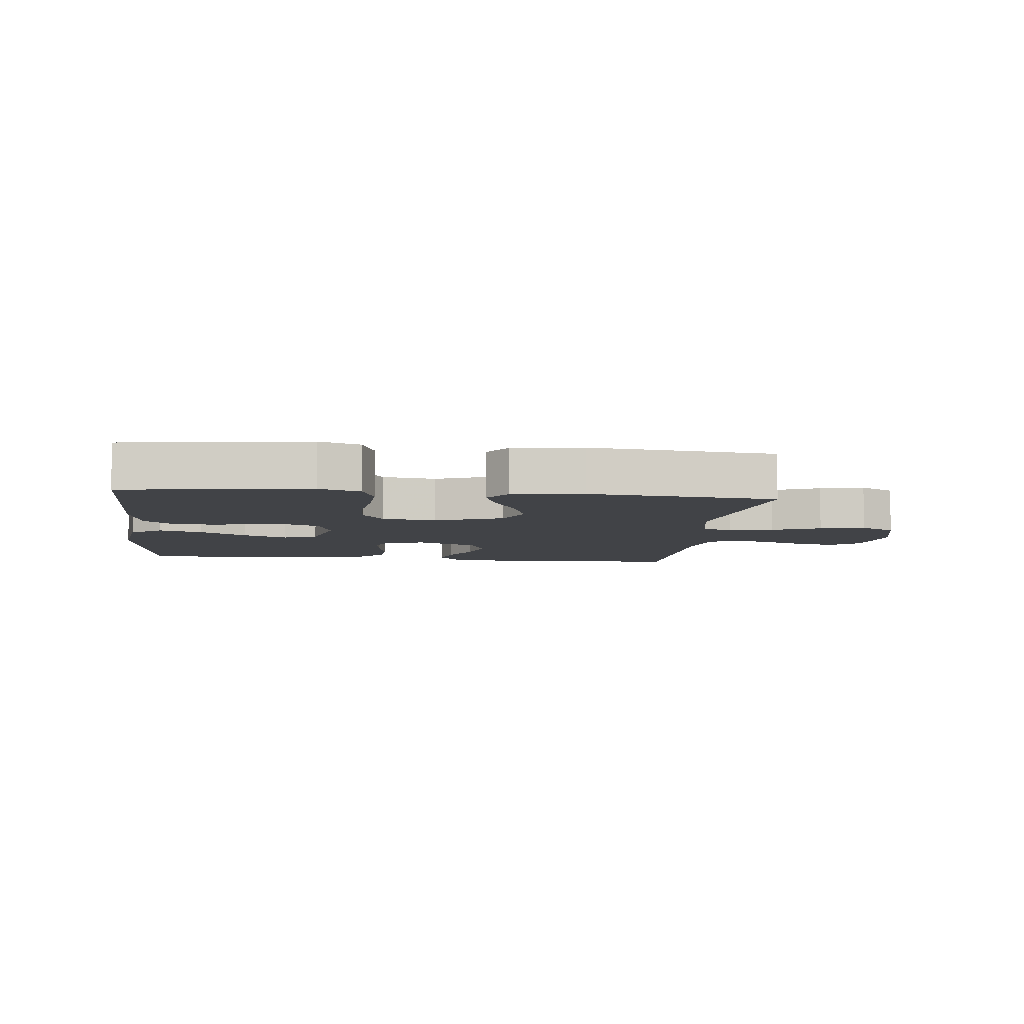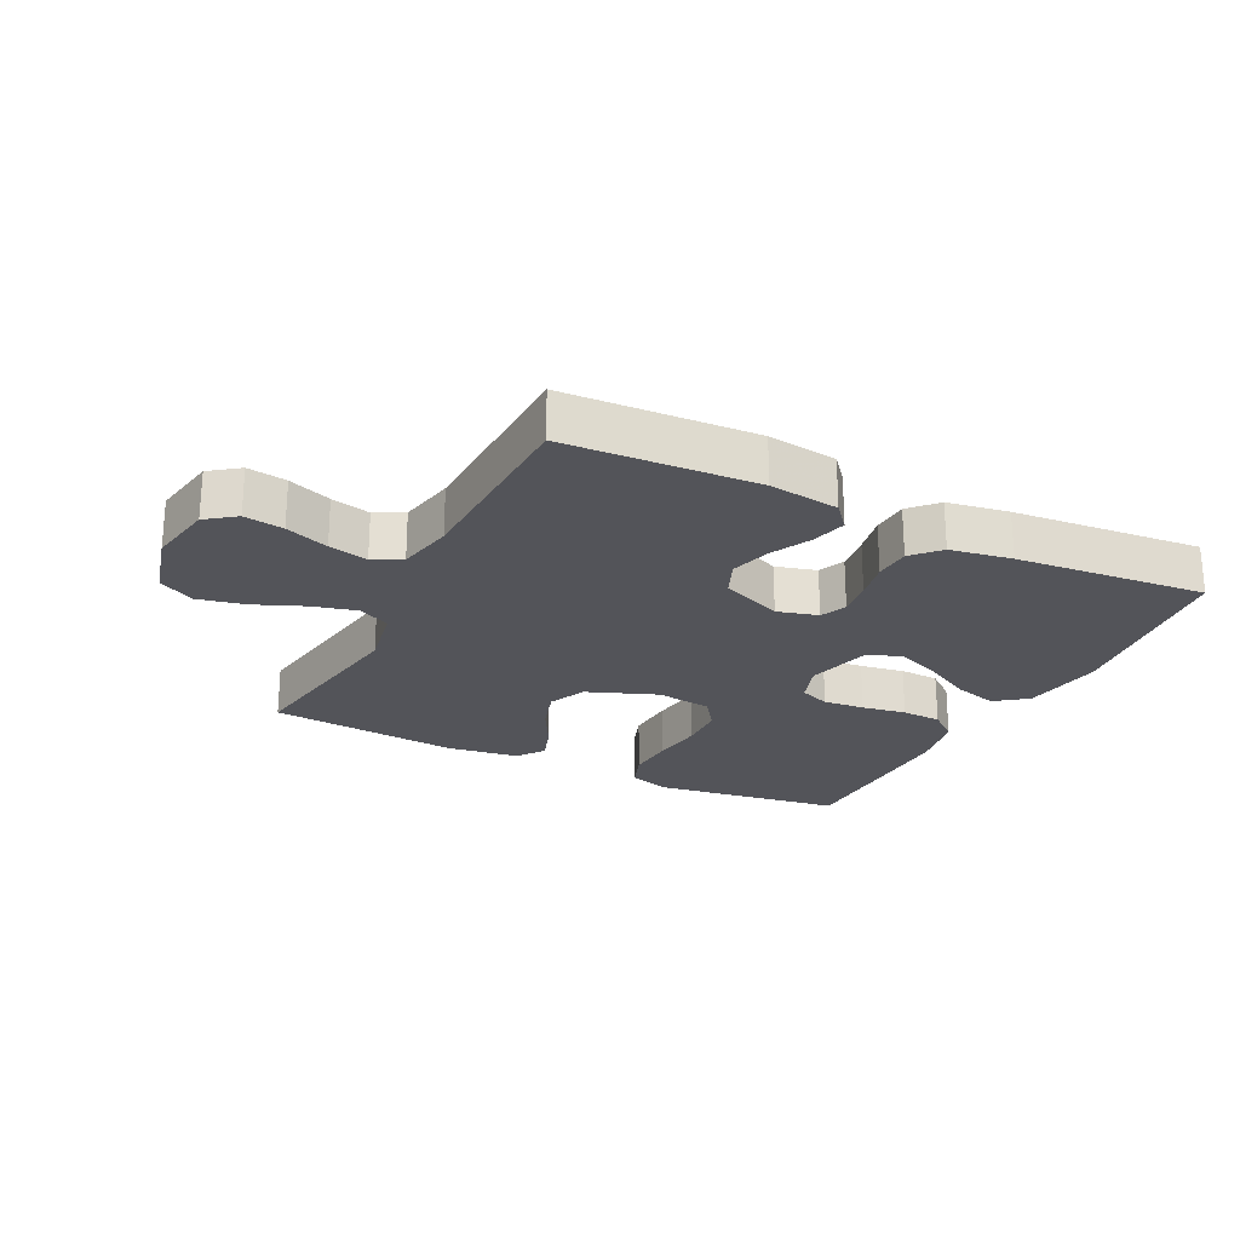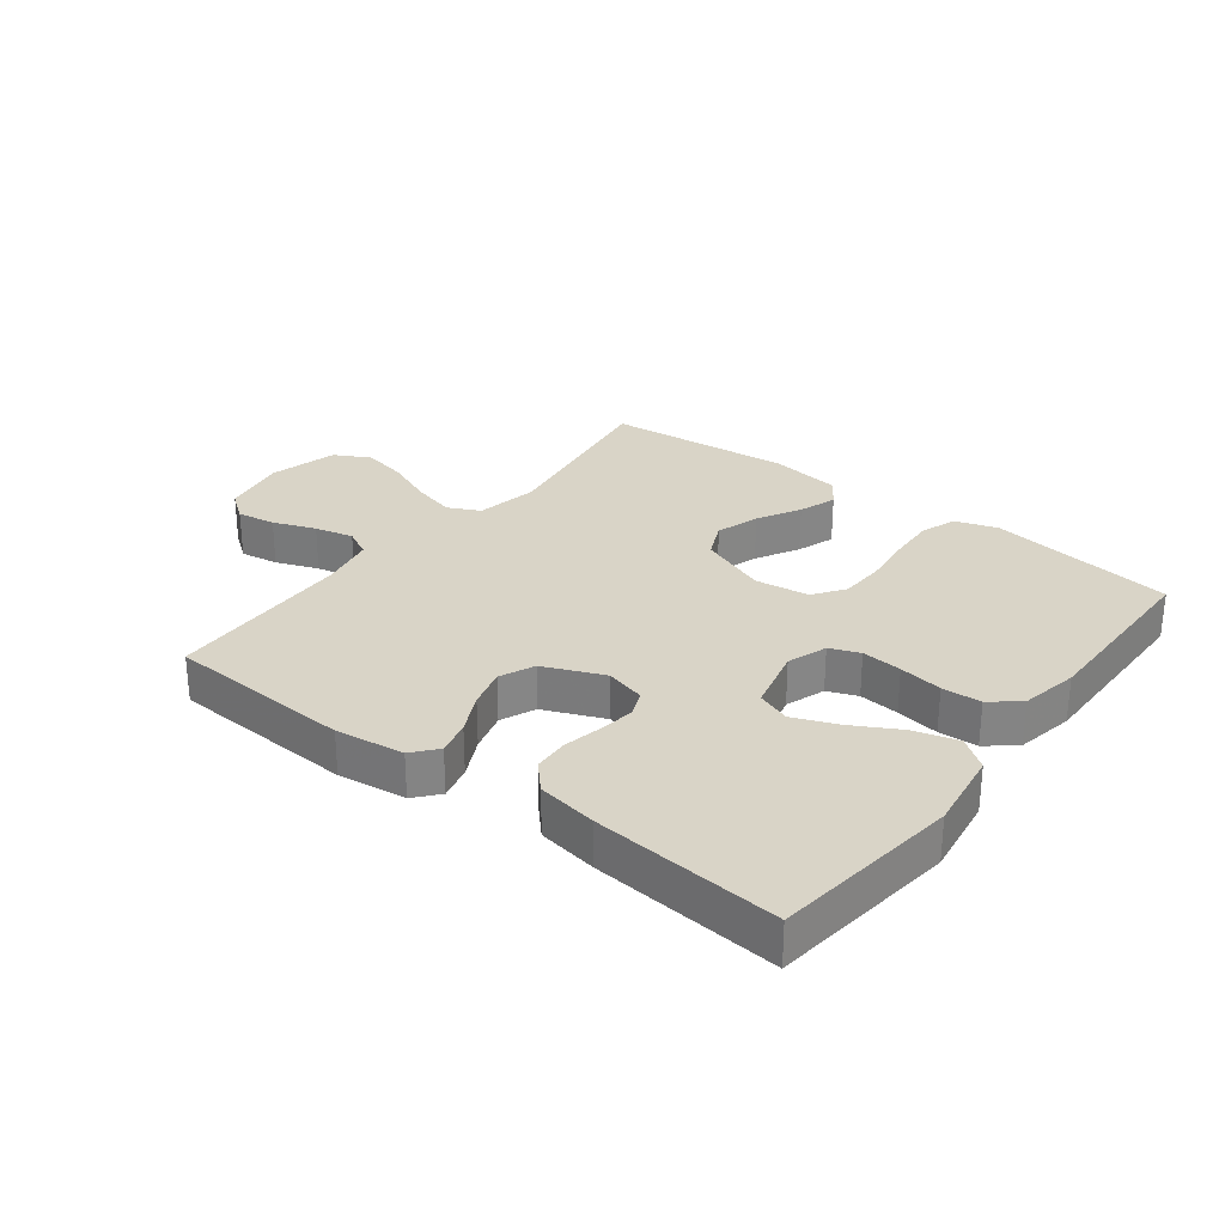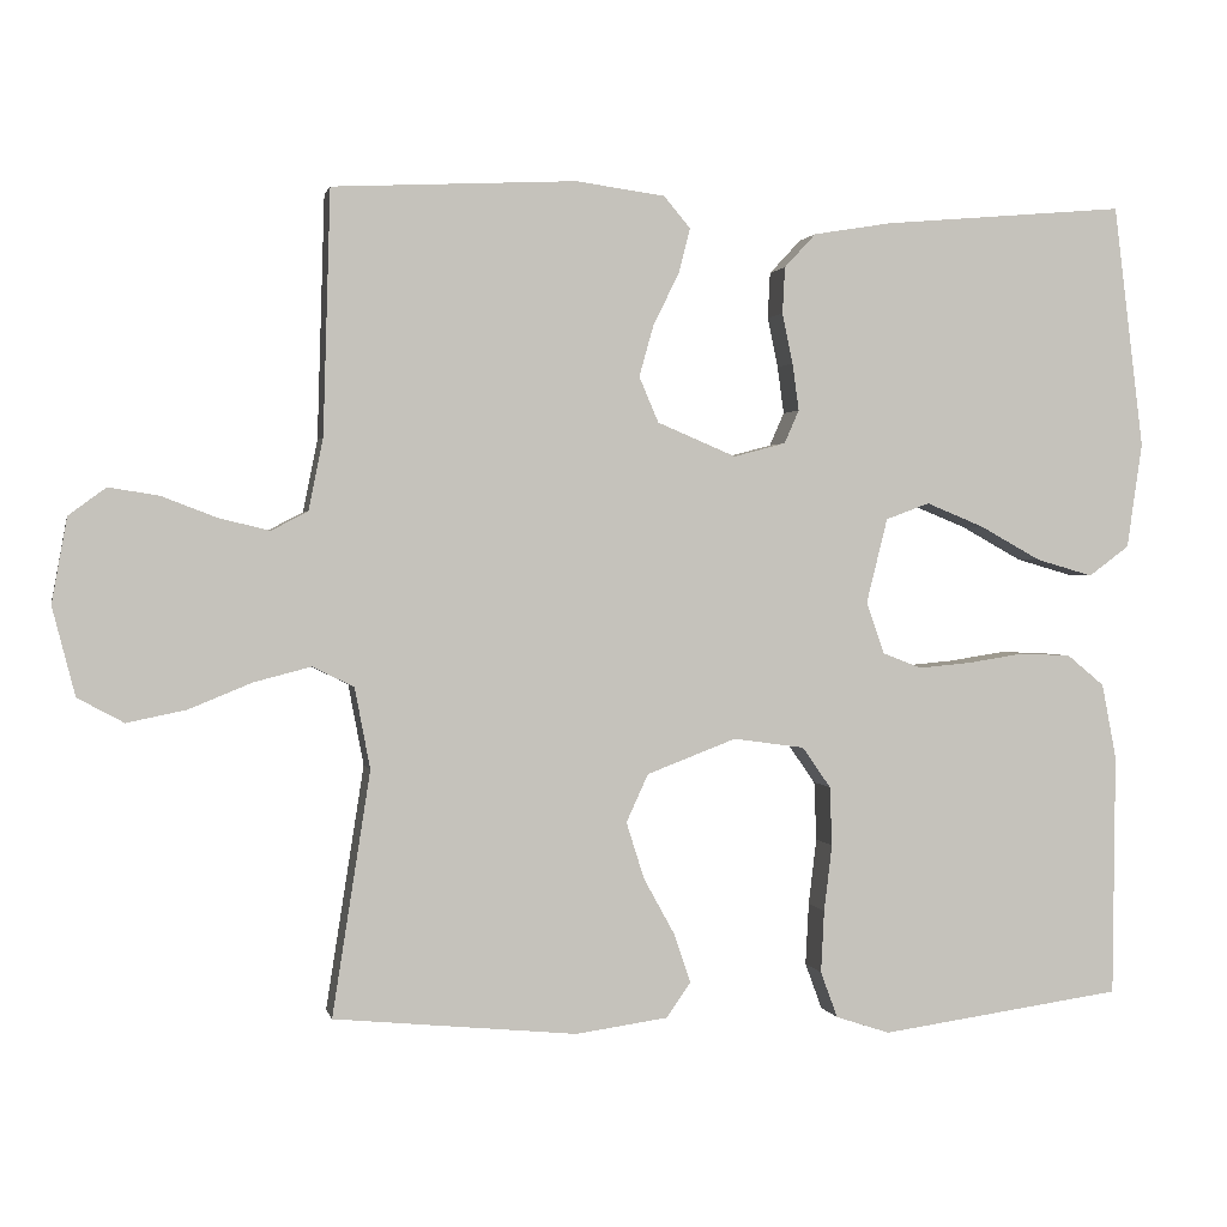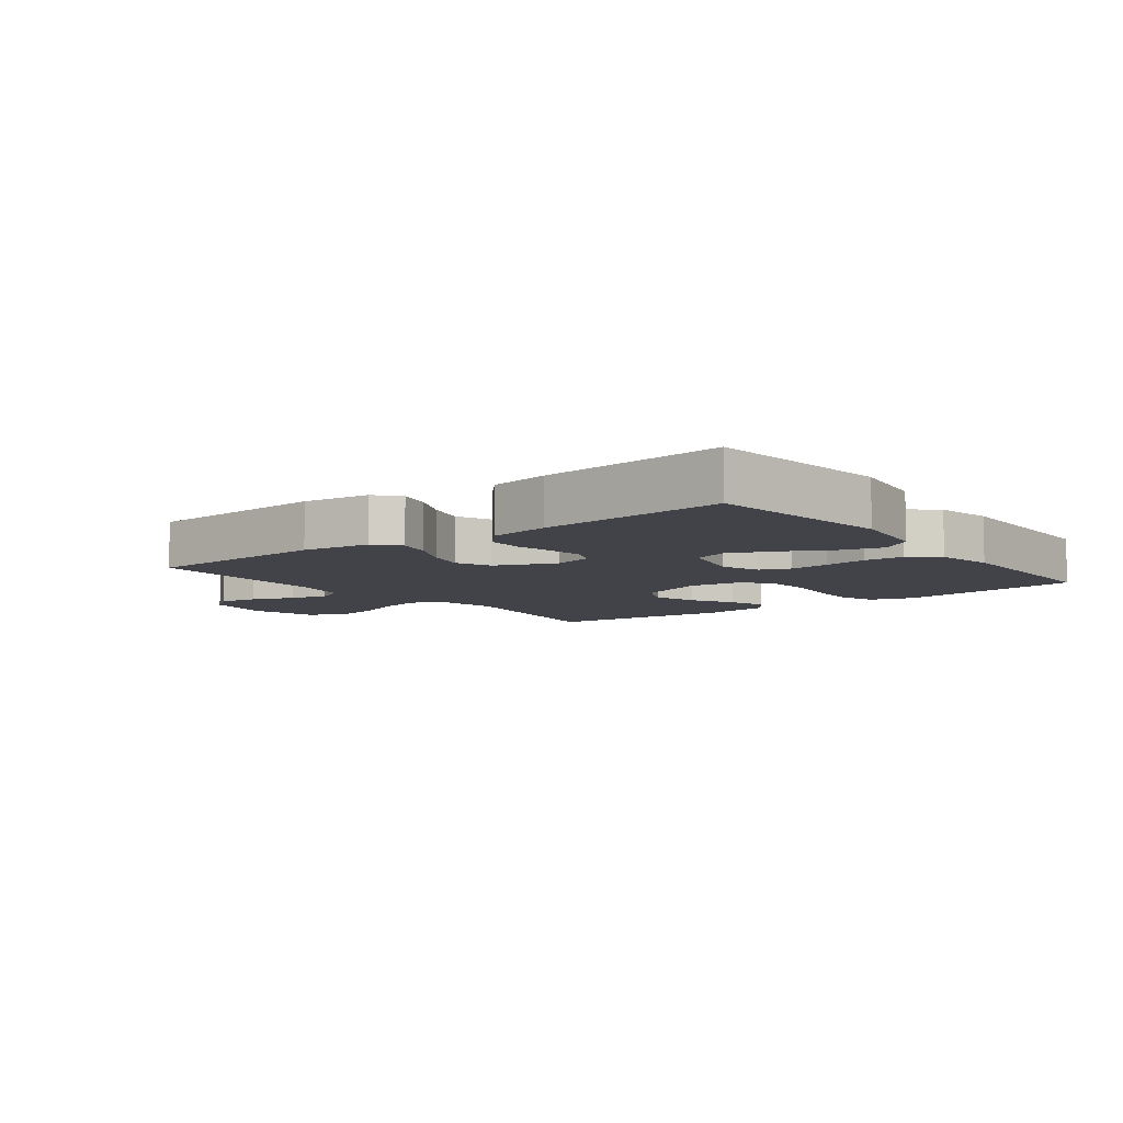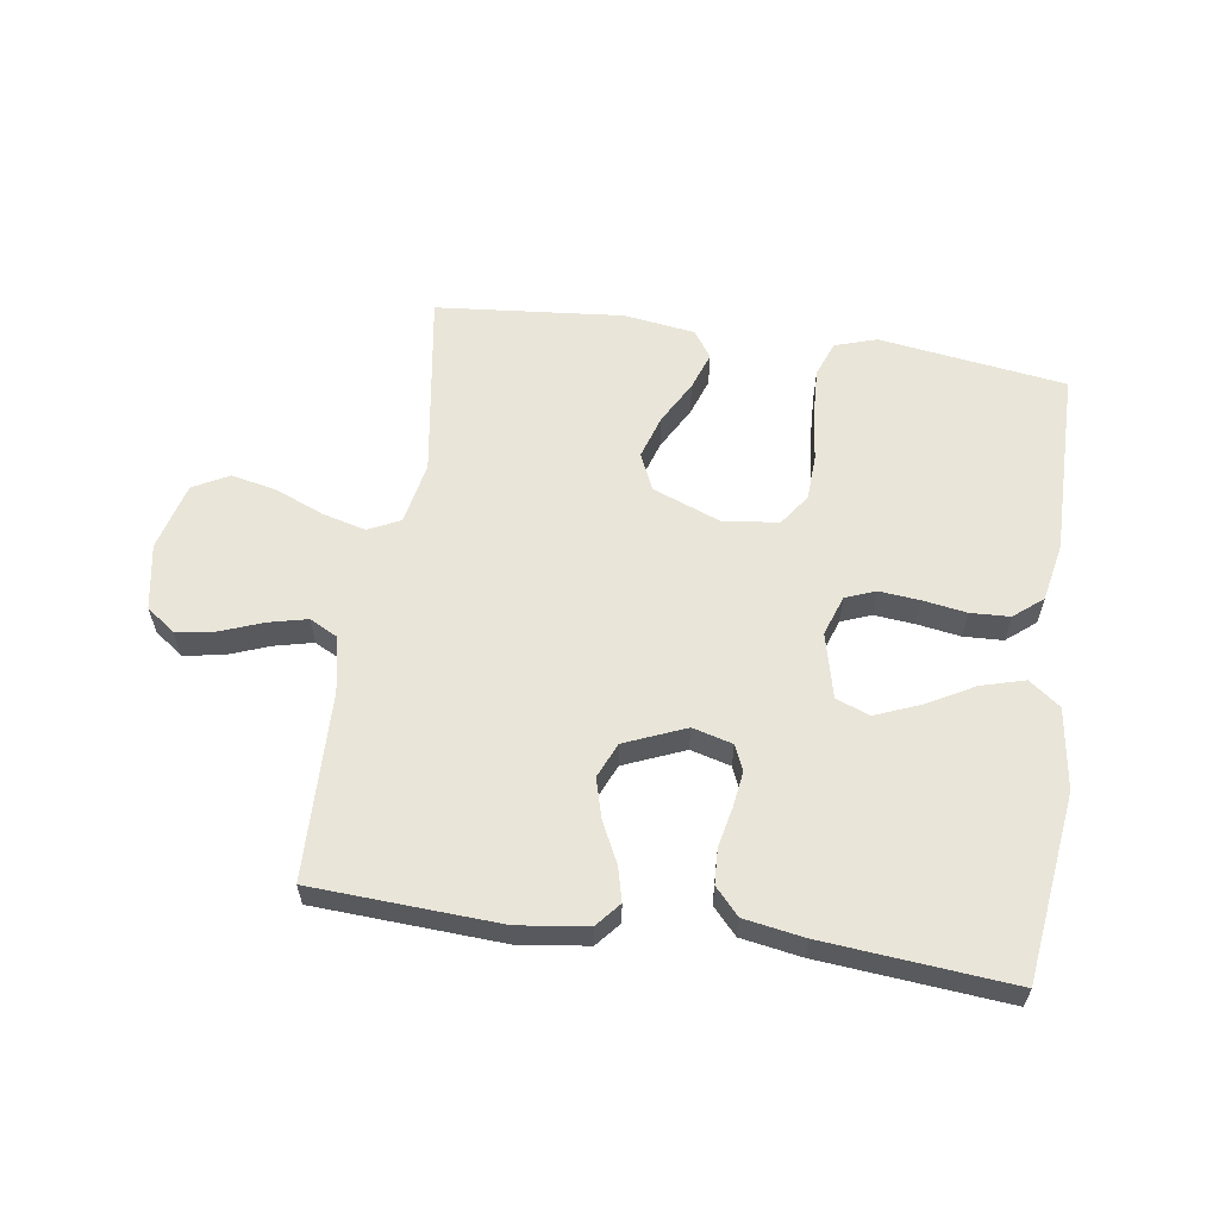
<metadata>
{"format":"obj","ext":"obj","renderer":"f3d","projection":"perspective","resolution":1024,"background":"white","views":[{"elev":-7.0,"azim":173.7,"up":"+Y"},{"elev":-23.7,"azim":-26.4,"up":"+Y"},{"elev":28.8,"azim":37.6,"up":"+Y"},{"elev":1.2,"azim":-11.9,"up":"+Z"},{"elev":-7.6,"azim":37.6,"up":"+Y"},{"elev":59.7,"azim":8.6,"up":"+Y"}]}
</metadata>
<code>
v 0.5 0.07 0.5
v 0.537 0.07 0.2
v 0.518 0.07 0.07
v 0.468 0.07 0.033
v 0.398 0.07 0.053
v 0.322 0.07 0.095
v 0.251 0.07 0.124
v 0.197 0.07 0.104
v 0.171 0.07 0
v 0.193 0.07 -0.064
v 0.241 0.07 -0.083
v 0.306 0.07 -0.077
v 0.376 0.07 -0.066
v 0.439 0.07 -0.069
v 0.485 0.07 -0.107
v 0.503 0.07 -0.2
v 0.5 0.07 -0.5
v 0.2 0.07 -0.542
v 0.133 0.07 -0.52
v 0.112 0.07 -0.463
v 0.116 0.07 -0.386
v 0.126 0.07 -0.304
v 0.123 0.07 -0.231
v 0.088 0.07 -0.181
v 0 0.07 -0.169
v -0.11 0.07 -0.211
v -0.137 0.07 -0.27
v -0.115 0.07 -0.34
v -0.077 0.07 -0.409
v -0.056 0.07 -0.47
v -0.086 0.07 -0.513
v -0.2 0.07 -0.529
v -0.5 0.07 -0.5
v -0.453 0.07 -0.2
v -0.472 0.07 -0.1
v -0.523 0.07 -0.075
v -0.593 0.07 -0.093
v -0.671 0.07 -0.125
v -0.744 0.07 -0.14
v -0.801 0.07 -0.109
v -0.829 0.07 0
v -0.81 0.07 0.105
v -0.764 0.07 0.139
v -0.702 0.07 0.129
v -0.634 0.07 0.103
v -0.572 0.07 0.088
v -0.527 0.07 0.111
v -0.509 0.07 0.2
v -0.5 0.07 0.5
v -0.2 0.07 0.515
v -0.09 0.07 0.5
v -0.057 0.07 0.461
v -0.071 0.07 0.406
v -0.103 0.07 0.342
v -0.121 0.07 0.278
v -0.097 0.07 0.222
v 0 0.07 0.181
v 0.064 0.07 0.198
v 0.082 0.07 0.239
v 0.074 0.07 0.297
v 0.061 0.07 0.359
v 0.064 0.07 0.416
v 0.103 0.07 0.458
v 0.2 0.07 0.474
v 0.5 0 0.5
v 0.537 0 0.2
v 0.518 0 0.07
v 0.468 0 0.033
v 0.398 0 0.053
v 0.322 0 0.095
v 0.251 0 0.124
v 0.197 0 0.104
v 0.171 0 0
v 0.193 0 -0.064
v 0.241 0 -0.083
v 0.306 0 -0.077
v 0.376 0 -0.066
v 0.439 0 -0.069
v 0.485 0 -0.107
v 0.503 0 -0.2
v 0.5 0 -0.5
v 0.2 0 -0.542
v 0.133 0 -0.52
v 0.112 0 -0.463
v 0.116 0 -0.386
v 0.126 0 -0.304
v 0.123 0 -0.231
v 0.088 0 -0.181
v 0 0 -0.169
v -0.11 0 -0.211
v -0.137 0 -0.27
v -0.115 0 -0.34
v -0.077 0 -0.409
v -0.056 0 -0.47
v -0.086 0 -0.513
v -0.2 0 -0.529
v -0.5 0 -0.5
v -0.453 0 -0.2
v -0.472 0 -0.1
v -0.523 0 -0.075
v -0.593 0 -0.093
v -0.671 0 -0.125
v -0.744 0 -0.14
v -0.801 0 -0.109
v -0.829 0 0
v -0.81 0 0.105
v -0.764 0 0.139
v -0.702 0 0.129
v -0.634 0 0.103
v -0.572 0 0.088
v -0.527 0 0.111
v -0.509 0 0.2
v -0.5 0 0.5
v -0.2 0 0.515
v -0.09 0 0.5
v -0.057 0 0.461
v -0.071 0 0.406
v -0.103 0 0.342
v -0.121 0 0.278
v -0.097 0 0.222
v 0 0 0.181
v 0.064 0 0.198
v 0.082 0 0.239
v 0.074 0 0.297
v 0.061 0 0.359
v 0.064 0 0.416
v 0.103 0 0.458
v 0.2 0 0.474
f 60 61 62 63
f 59 60 63 64
f 58 59 64 1
f 51 52 53 54
f 51 54 55
f 48 49 50 51
f 47 48 51 55
f 46 47 55 56
f 42 43 44 45
f 42 45 46
f 41 42 46
f 37 38 39 40
f 36 37 40 41
f 31 32 33 34
f 31 34 35
f 28 29 30 31
f 27 28 31 35
f 26 27 35
f 25 26 35 36
f 19 20 21 22
f 17 18 19 22
f 17 22 23
f 16 17 23 24
f 12 13 14 15
f 11 12 15 16
f 10 11 16 24
f 3 4 5 6
f 3 6 7
f 58 1 2 3
f 57 58 3 7
f 46 56 57
f 9 10 24 25
f 8 9 25 36
f 36 41 46 57
f 7 8 36 57
f 127 126 125 124
f 128 127 124 123
f 65 128 123 122
f 118 117 116 115
f 119 118 115
f 115 114 113 112
f 119 115 112 111
f 120 119 111 110
f 109 108 107 106
f 110 109 106
f 110 106 105
f 104 103 102 101
f 105 104 101 100
f 98 97 96 95
f 99 98 95
f 95 94 93 92
f 99 95 92 91
f 99 91 90
f 100 99 90 89
f 86 85 84 83
f 86 83 82 81
f 87 86 81
f 88 87 81 80
f 79 78 77 76
f 80 79 76 75
f 88 80 75 74
f 70 69 68 67
f 71 70 67
f 67 66 65 122
f 71 67 122 121
f 121 120 110
f 89 88 74 73
f 100 89 73 72
f 121 110 105 100
f 121 100 72 71
f 1 65 66 2
f 2 66 67 3
f 3 67 68 4
f 4 68 69 5
f 5 69 70 6
f 6 70 71 7
f 7 71 72 8
f 8 72 73 9
f 9 73 74 10
f 10 74 75 11
f 11 75 76 12
f 12 76 77 13
f 13 77 78 14
f 14 78 79 15
f 15 79 80 16
f 16 80 81 17
f 17 81 82 18
f 18 82 83 19
f 19 83 84 20
f 20 84 85 21
f 21 85 86 22
f 22 86 87 23
f 23 87 88 24
f 24 88 89 25
f 25 89 90 26
f 26 90 91 27
f 27 91 92 28
f 28 92 93 29
f 29 93 94 30
f 30 94 95 31
f 31 95 96 32
f 32 96 97 33
f 33 97 98 34
f 34 98 99 35
f 35 99 100 36
f 36 100 101 37
f 37 101 102 38
f 38 102 103 39
f 39 103 104 40
f 40 104 105 41
f 41 105 106 42
f 42 106 107 43
f 43 107 108 44
f 44 108 109 45
f 45 109 110 46
f 46 110 111 47
f 47 111 112 48
f 48 112 113 49
f 49 113 114 50
f 50 114 115 51
f 51 115 116 52
f 52 116 117 53
f 53 117 118 54
f 54 118 119 55
f 55 119 120 56
f 56 120 121 57
f 57 121 122 58
f 58 122 123 59
f 59 123 124 60
f 60 124 125 61
f 61 125 126 62
f 62 126 127 63
f 63 127 128 64
f 64 128 65 1

</code>
